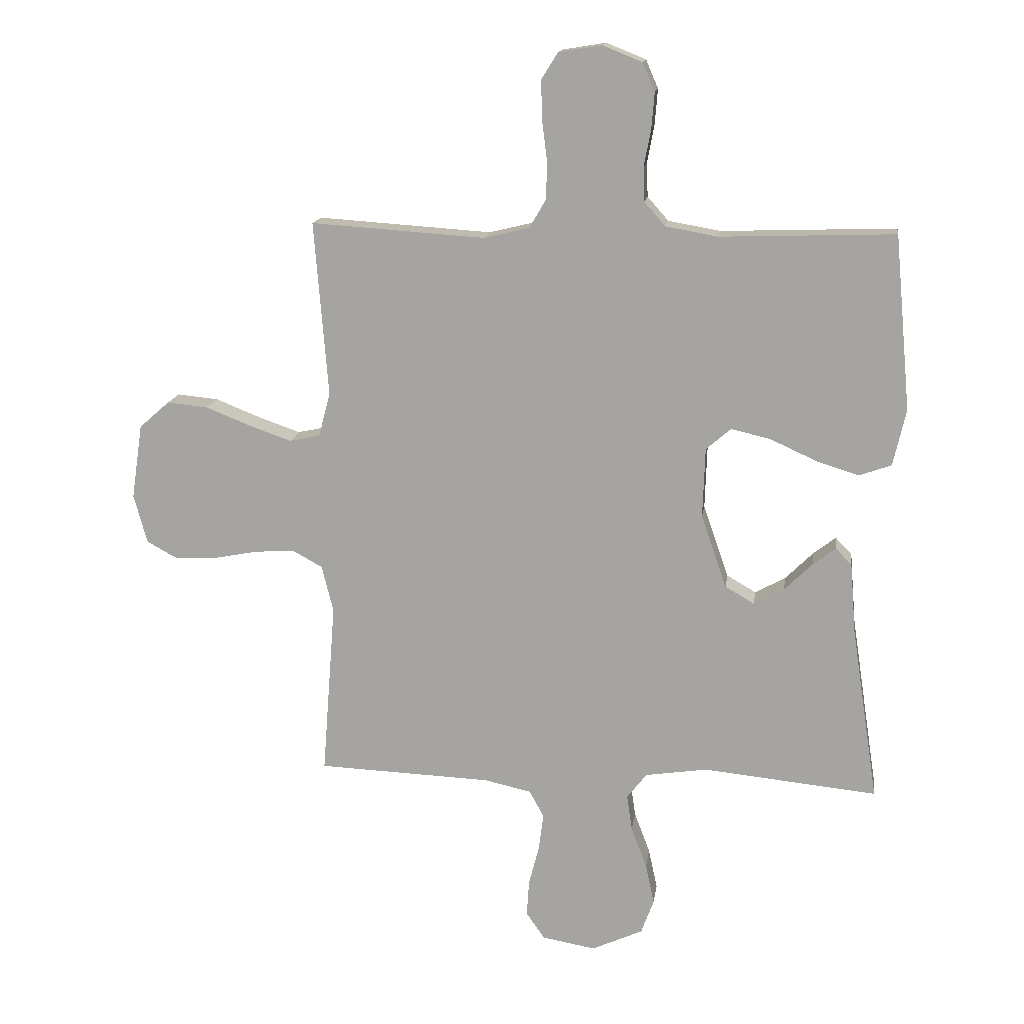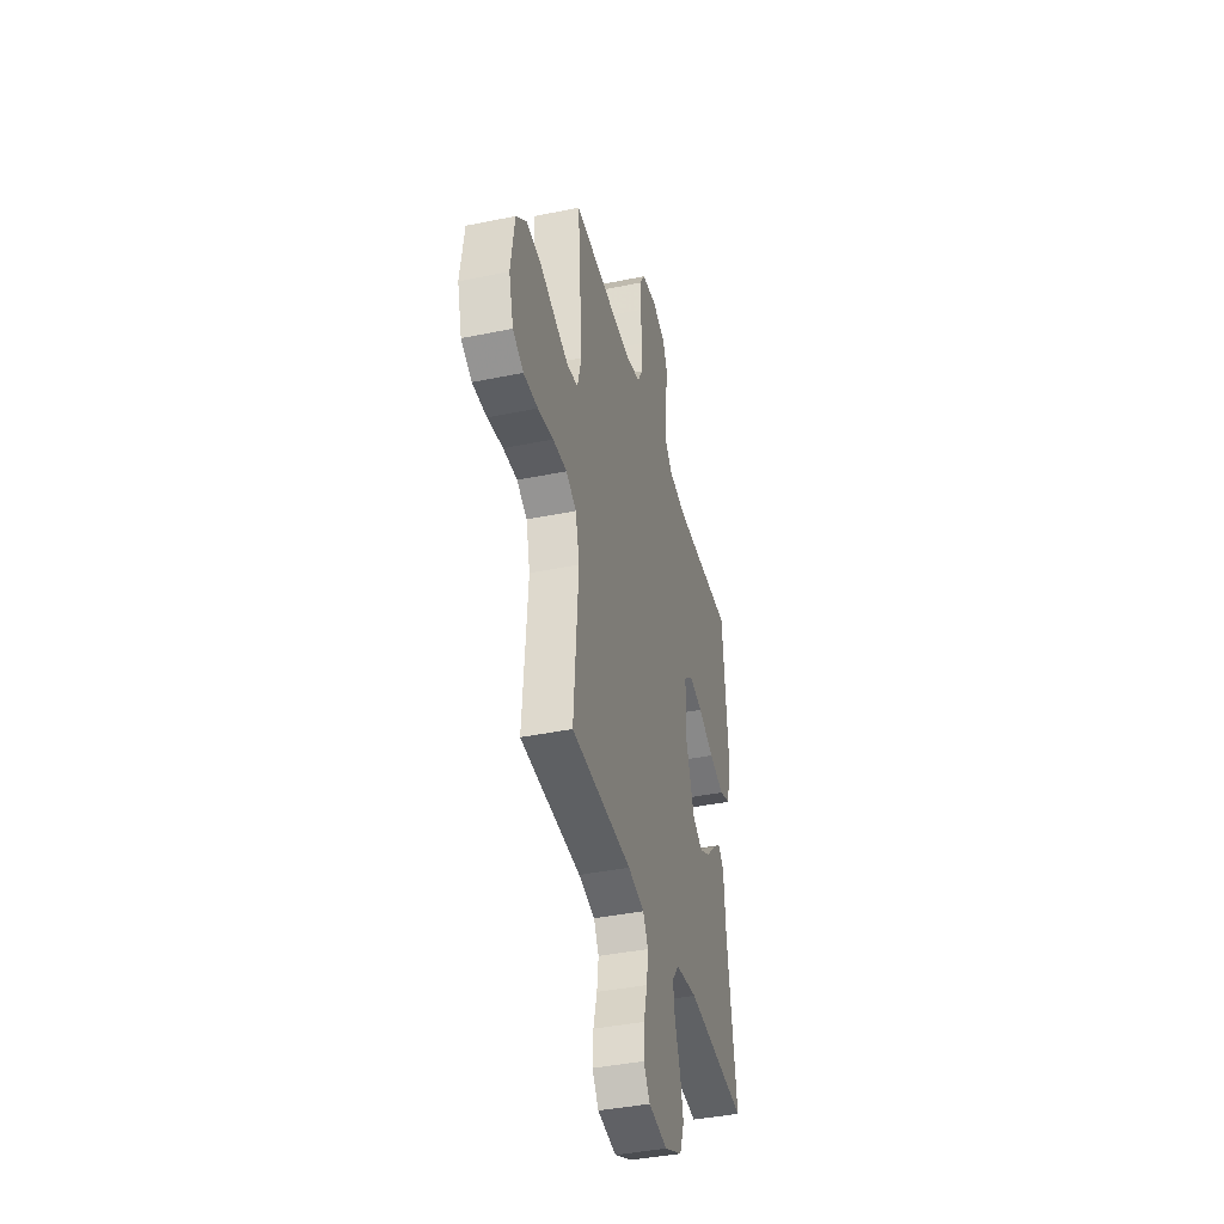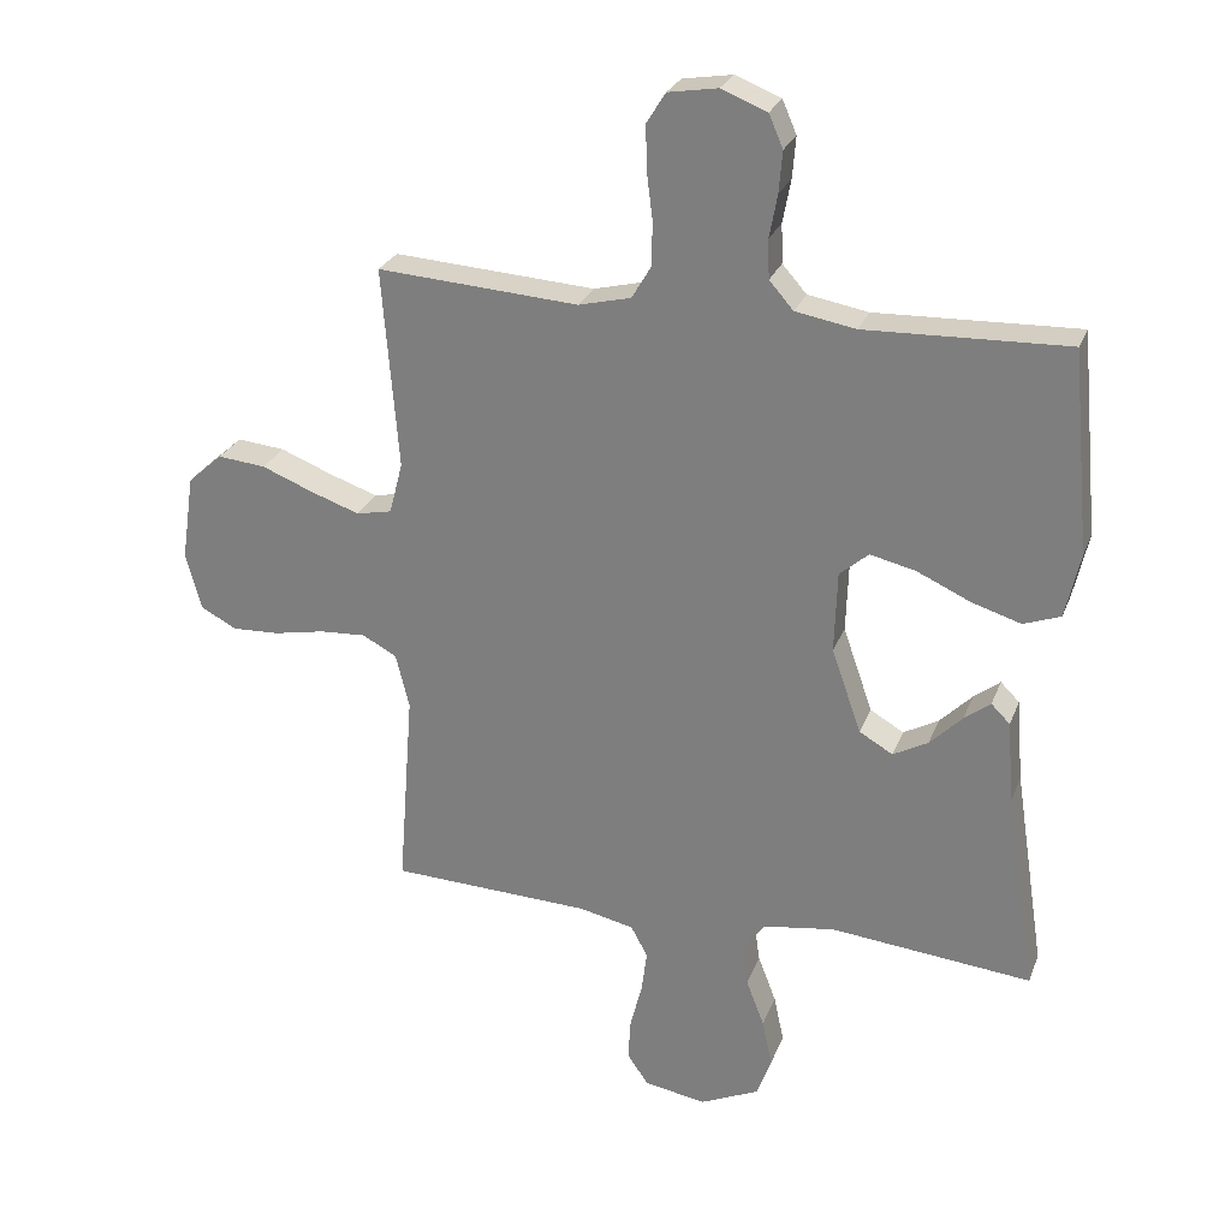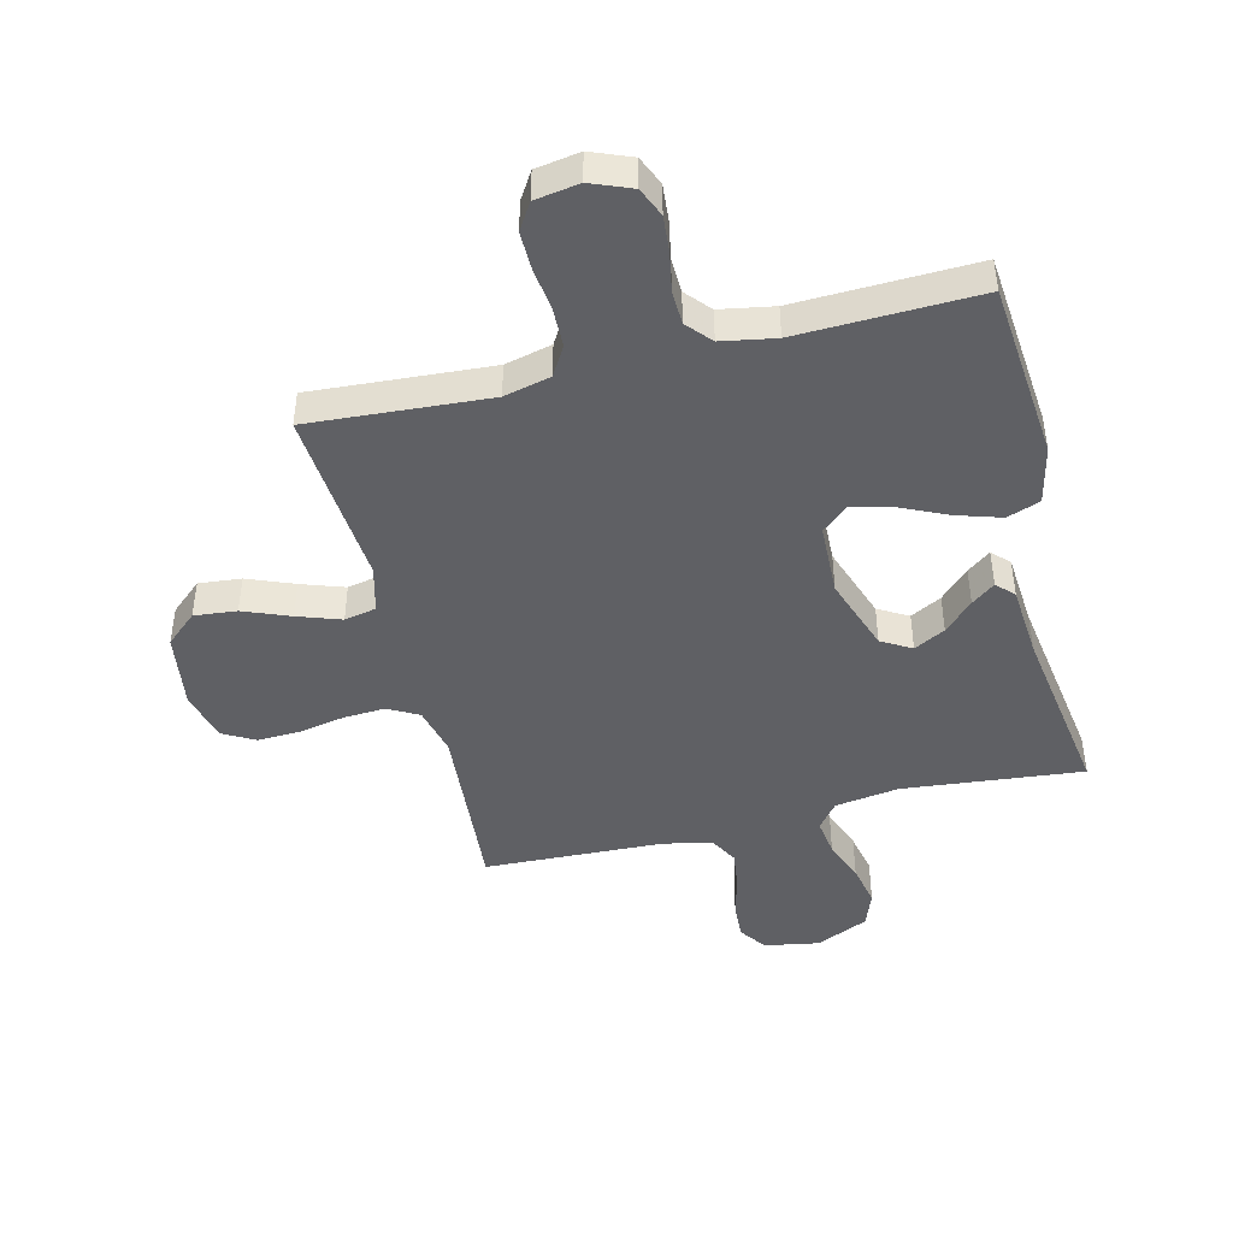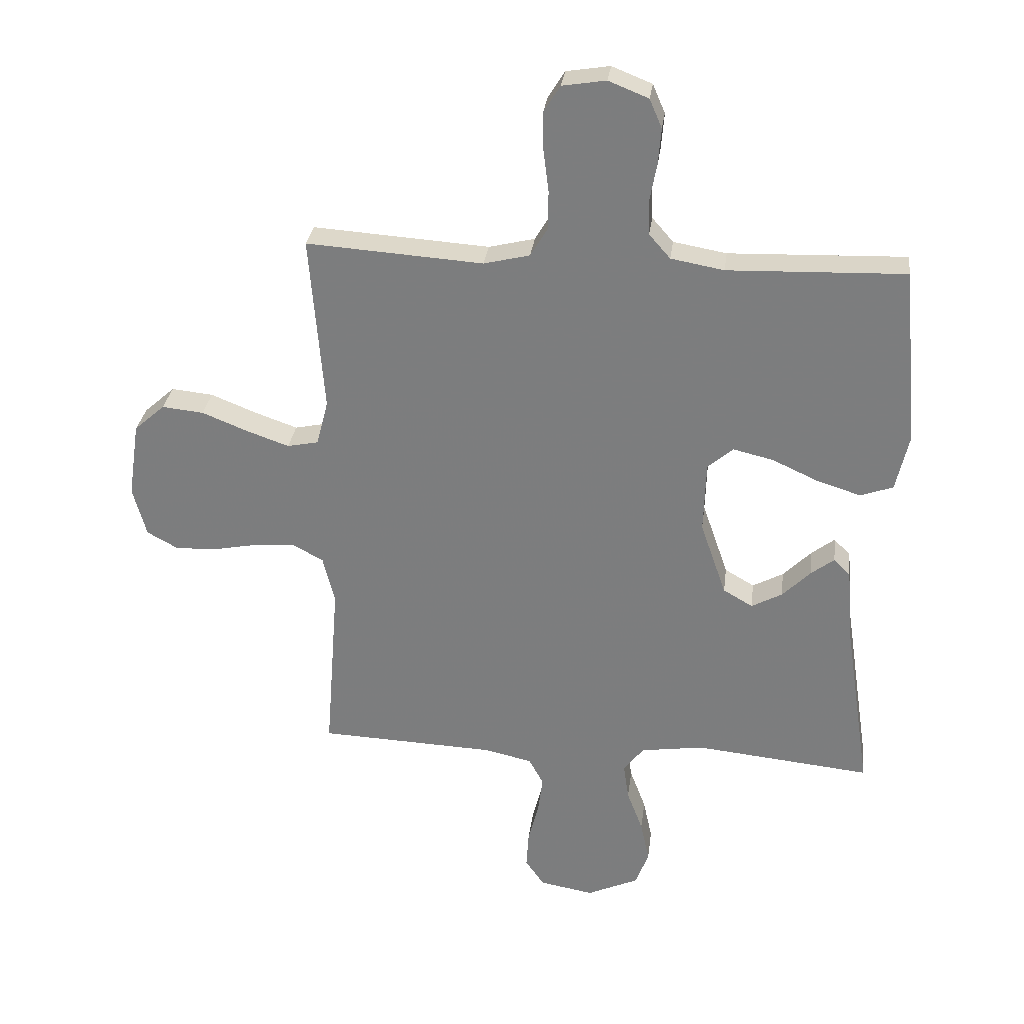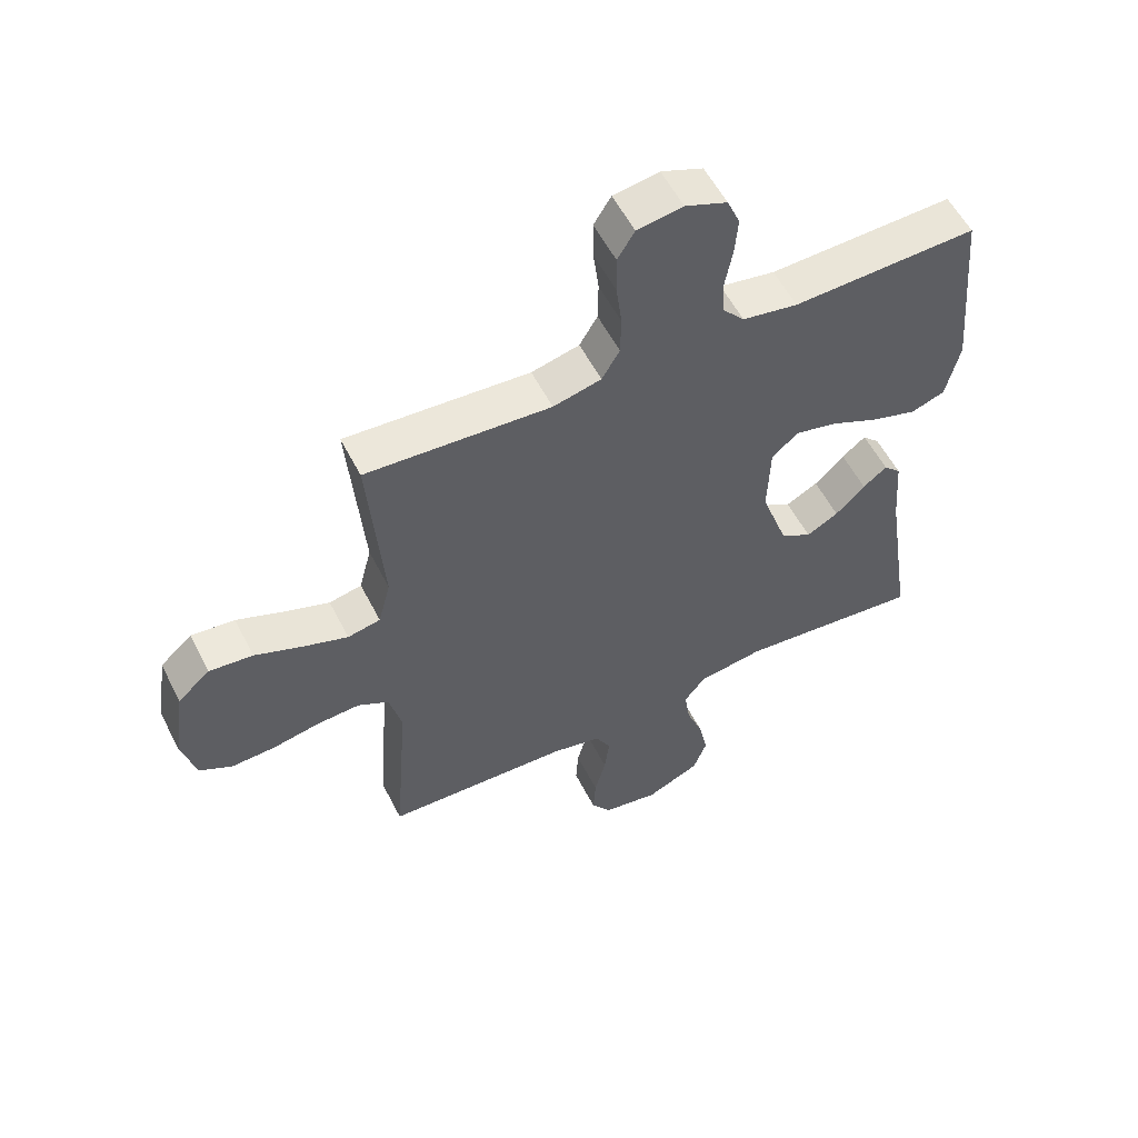
<metadata>
{"format":"obj","ext":"obj","renderer":"f3d","projection":"perspective","resolution":1024,"background":"white","views":[{"elev":14.9,"azim":7.9,"up":"+Z"},{"elev":-40.3,"azim":-75.8,"up":"+Z"},{"elev":26.3,"azim":18.1,"up":"+Z"},{"elev":-45.0,"azim":13.8,"up":"+Y"},{"elev":29.9,"azim":7.2,"up":"+Z"},{"elev":56.2,"azim":-26.8,"up":"+Z"}]}
</metadata>
<code>
v 0.5 0.07 0.5
v 0.528 0.07 0.2
v 0.506 0.07 0.103
v 0.451 0.07 0.083
v 0.377 0.07 0.106
v 0.298 0.07 0.142
v 0.23 0.07 0.158
v 0.187 0.07 0.121
v 0.183 0.07 0
v 0.227 0.07 -0.126
v 0.277 0.07 -0.155
v 0.329 0.07 -0.127
v 0.377 0.07 -0.079
v 0.416 0.07 -0.049
v 0.444 0.07 -0.077
v 0.454 0.07 -0.2
v 0.5 0.07 -0.5
v 0.2 0.07 -0.47
v 0.093 0.07 -0.486
v 0.059 0.07 -0.53
v 0.068 0.07 -0.592
v 0.095 0.07 -0.663
v 0.11 0.07 -0.733
v 0.088 0.07 -0.793
v 0 0.07 -0.833
v -0.092 0.07 -0.817
v -0.124 0.07 -0.771
v -0.12 0.07 -0.708
v -0.102 0.07 -0.639
v -0.094 0.07 -0.576
v -0.119 0.07 -0.53
v -0.2 0.07 -0.512
v -0.5 0.07 -0.5
v -0.477 0.07 -0.2
v -0.497 0.07 -0.119
v -0.548 0.07 -0.091
v -0.617 0.07 -0.095
v -0.694 0.07 -0.11
v -0.765 0.07 -0.113
v -0.818 0.07 -0.084
v -0.841 0.07 0
v -0.822 0.07 0.129
v -0.77 0.07 0.175
v -0.699 0.07 0.168
v -0.621 0.07 0.137
v -0.549 0.07 0.112
v -0.496 0.07 0.123
v -0.476 0.07 0.2
v -0.5 0.07 0.5
v -0.2 0.07 0.48
v -0.122 0.07 0.499
v -0.093 0.07 0.548
v -0.092 0.07 0.614
v -0.101 0.07 0.685
v -0.102 0.07 0.749
v -0.074 0.07 0.794
v 0 0.07 0.806
v 0.068 0.07 0.779
v 0.089 0.07 0.73
v 0.084 0.07 0.669
v 0.072 0.07 0.605
v 0.074 0.07 0.547
v 0.11 0.07 0.506
v 0.2 0.07 0.49
v 0.5 0 0.5
v 0.528 0 0.2
v 0.506 0 0.103
v 0.451 0 0.083
v 0.377 0 0.106
v 0.298 0 0.142
v 0.23 0 0.158
v 0.187 0 0.121
v 0.183 0 0
v 0.227 0 -0.126
v 0.277 0 -0.155
v 0.329 0 -0.127
v 0.377 0 -0.079
v 0.416 0 -0.049
v 0.444 0 -0.077
v 0.454 0 -0.2
v 0.5 0 -0.5
v 0.2 0 -0.47
v 0.093 0 -0.486
v 0.059 0 -0.53
v 0.068 0 -0.592
v 0.095 0 -0.663
v 0.11 0 -0.733
v 0.088 0 -0.793
v 0 0 -0.833
v -0.092 0 -0.817
v -0.124 0 -0.771
v -0.12 0 -0.708
v -0.102 0 -0.639
v -0.094 0 -0.576
v -0.119 0 -0.53
v -0.2 0 -0.512
v -0.5 0 -0.5
v -0.477 0 -0.2
v -0.497 0 -0.119
v -0.548 0 -0.091
v -0.617 0 -0.095
v -0.694 0 -0.11
v -0.765 0 -0.113
v -0.818 0 -0.084
v -0.841 0 0
v -0.822 0 0.129
v -0.77 0 0.175
v -0.699 0 0.168
v -0.621 0 0.137
v -0.549 0 0.112
v -0.496 0 0.123
v -0.476 0 0.2
v -0.5 0 0.5
v -0.2 0 0.48
v -0.122 0 0.499
v -0.093 0 0.548
v -0.092 0 0.614
v -0.101 0 0.685
v -0.102 0 0.749
v -0.074 0 0.794
v 0 0 0.806
v 0.068 0 0.779
v 0.089 0 0.73
v 0.084 0 0.669
v 0.072 0 0.605
v 0.074 0 0.547
v 0.11 0 0.506
v 0.2 0 0.49
f 59 60 61
f 58 59 61
f 57 58 61
f 56 57 61
f 55 56 61
f 54 55 61
f 53 54 61
f 52 53 61 62
f 51 52 62 63
f 48 49 50
f 51 63 64
f 50 51 64
f 48 50 64
f 47 48 64
f 43 44 45
f 42 43 45
f 41 42 45
f 40 41 45
f 39 40 45
f 38 39 45
f 37 38 45
f 36 37 45 46
f 35 36 46 47
f 32 33 34
f 35 47 64
f 34 35 64
f 32 34 64
f 31 32 64
f 27 28 29
f 26 27 29
f 25 26 29
f 24 25 29
f 23 24 29
f 22 23 29
f 21 22 29
f 20 21 29 30
f 30 31 64
f 20 30 64
f 19 20 64
f 16 17 18
f 16 18 19
f 15 16 19
f 14 15 19
f 13 14 19
f 12 13 19
f 4 5 6
f 3 4 6
f 2 3 6
f 1 2 6
f 64 1 6
f 64 6 7
f 11 12 19
f 10 11 19
f 9 10 19
f 8 9 19
f 8 19 64
f 7 8 64
f 125 124 123
f 125 123 122
f 125 122 121
f 125 121 120
f 125 120 119
f 125 119 118
f 125 118 117
f 126 125 117 116
f 127 126 116 115
f 114 113 112
f 128 127 115
f 128 115 114
f 128 114 112
f 128 112 111
f 109 108 107
f 109 107 106
f 109 106 105
f 109 105 104
f 109 104 103
f 109 103 102
f 109 102 101
f 110 109 101 100
f 111 110 100 99
f 98 97 96
f 128 111 99
f 128 99 98
f 128 98 96
f 128 96 95
f 93 92 91
f 93 91 90
f 93 90 89
f 93 89 88
f 93 88 87
f 93 87 86
f 93 86 85
f 94 93 85 84
f 128 95 94
f 128 94 84
f 128 84 83
f 82 81 80
f 83 82 80
f 83 80 79
f 83 79 78
f 83 78 77
f 83 77 76
f 70 69 68
f 70 68 67
f 70 67 66
f 70 66 65
f 70 65 128
f 71 70 128
f 83 76 75
f 83 75 74
f 83 74 73
f 83 73 72
f 128 83 72
f 128 72 71
f 1 65 66 2
f 2 66 67 3
f 3 67 68 4
f 4 68 69 5
f 5 69 70 6
f 6 70 71 7
f 7 71 72 8
f 8 72 73 9
f 9 73 74 10
f 10 74 75 11
f 11 75 76 12
f 12 76 77 13
f 13 77 78 14
f 14 78 79 15
f 15 79 80 16
f 16 80 81 17
f 17 81 82 18
f 18 82 83 19
f 19 83 84 20
f 20 84 85 21
f 21 85 86 22
f 22 86 87 23
f 23 87 88 24
f 24 88 89 25
f 25 89 90 26
f 26 90 91 27
f 27 91 92 28
f 28 92 93 29
f 29 93 94 30
f 30 94 95 31
f 31 95 96 32
f 32 96 97 33
f 33 97 98 34
f 34 98 99 35
f 35 99 100 36
f 36 100 101 37
f 37 101 102 38
f 38 102 103 39
f 39 103 104 40
f 40 104 105 41
f 41 105 106 42
f 42 106 107 43
f 43 107 108 44
f 44 108 109 45
f 45 109 110 46
f 46 110 111 47
f 47 111 112 48
f 48 112 113 49
f 49 113 114 50
f 50 114 115 51
f 51 115 116 52
f 52 116 117 53
f 53 117 118 54
f 54 118 119 55
f 55 119 120 56
f 56 120 121 57
f 57 121 122 58
f 58 122 123 59
f 59 123 124 60
f 60 124 125 61
f 61 125 126 62
f 62 126 127 63
f 63 127 128 64
f 64 128 65 1

</code>
